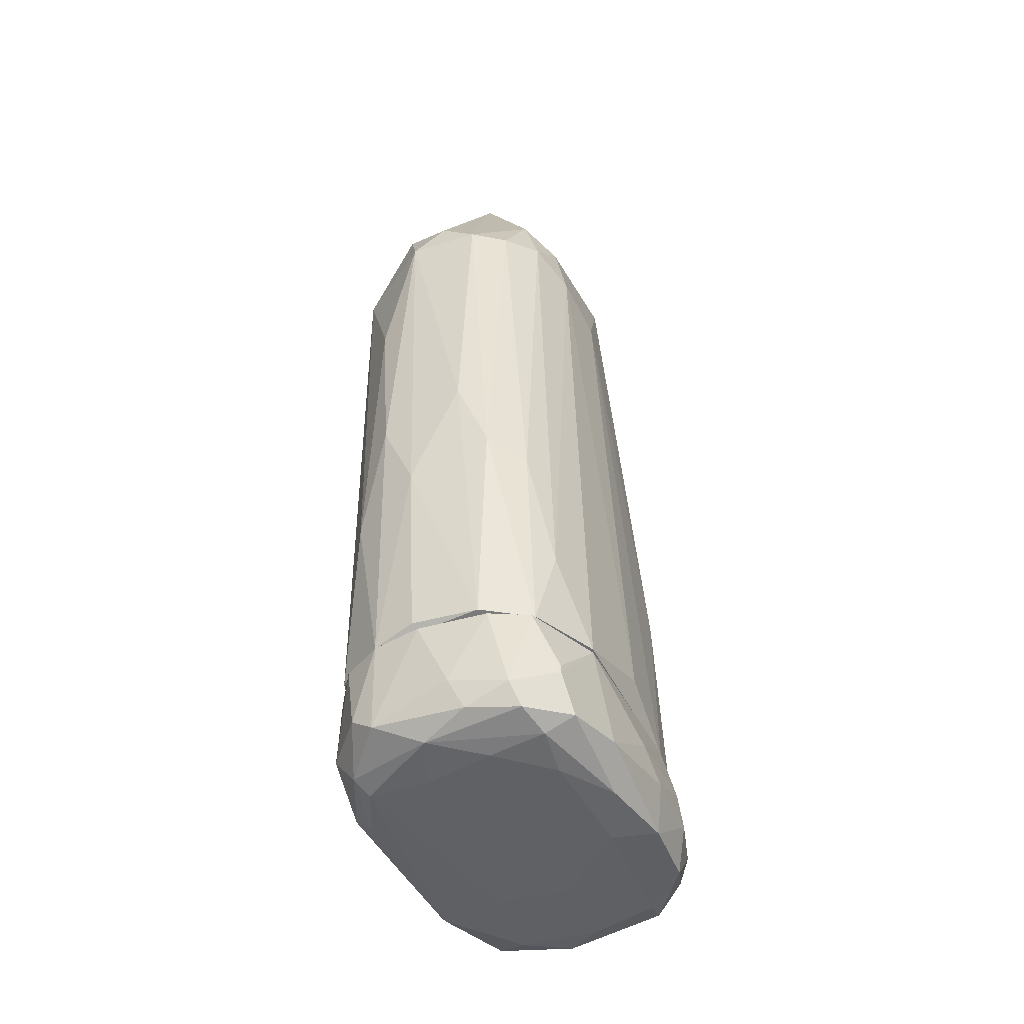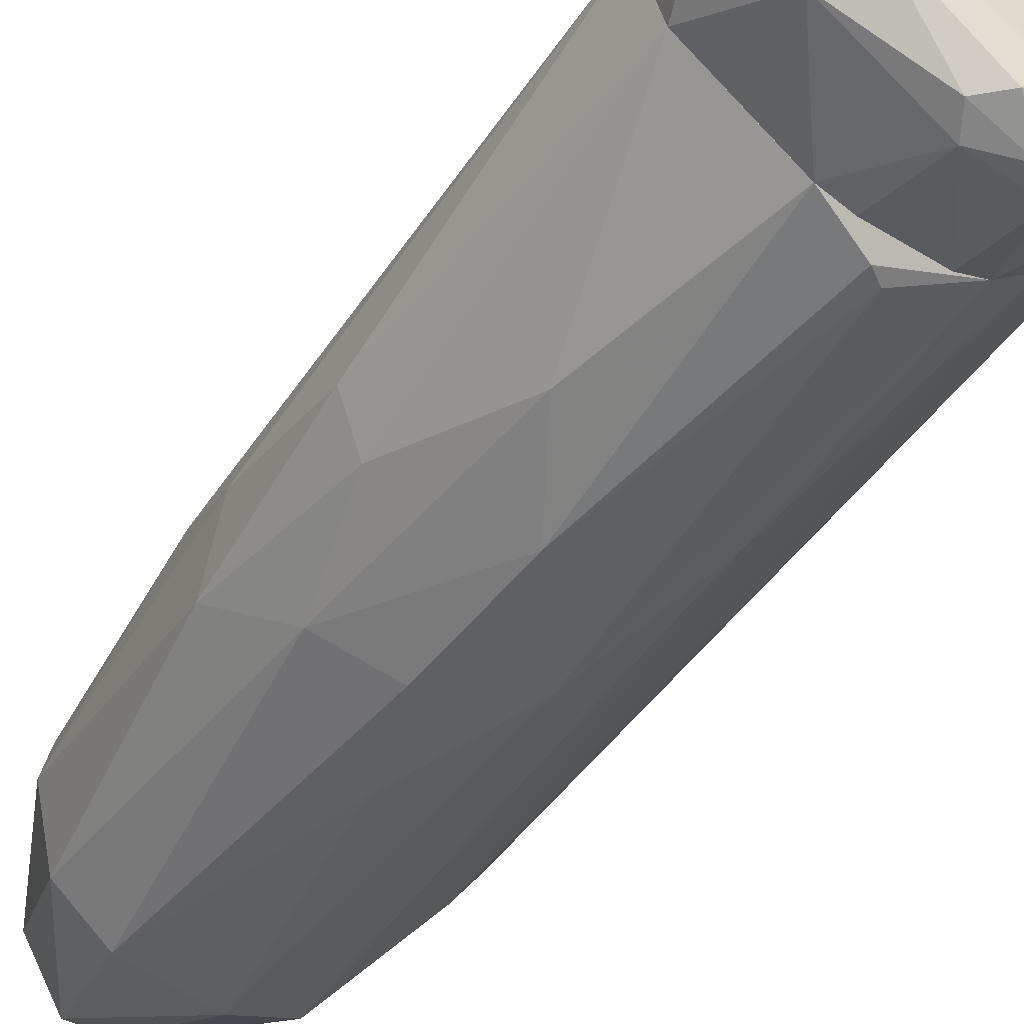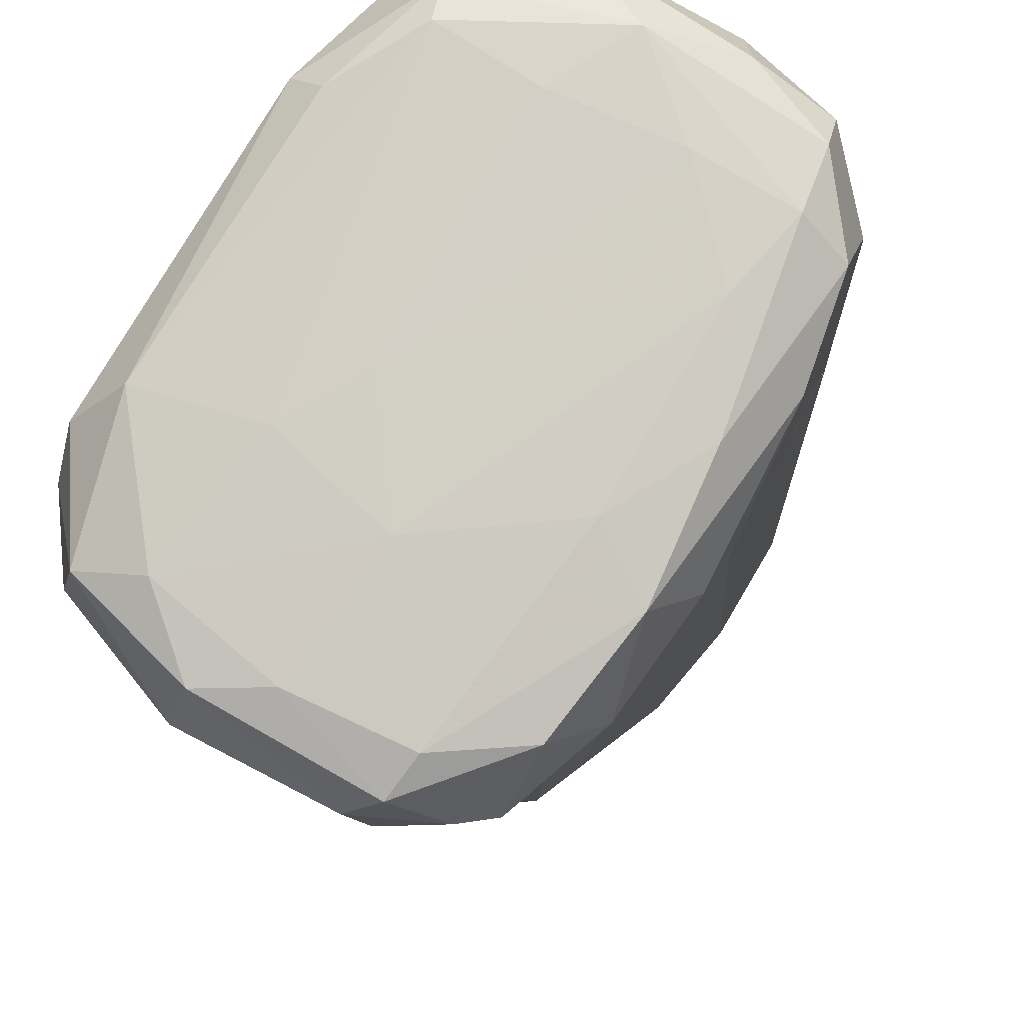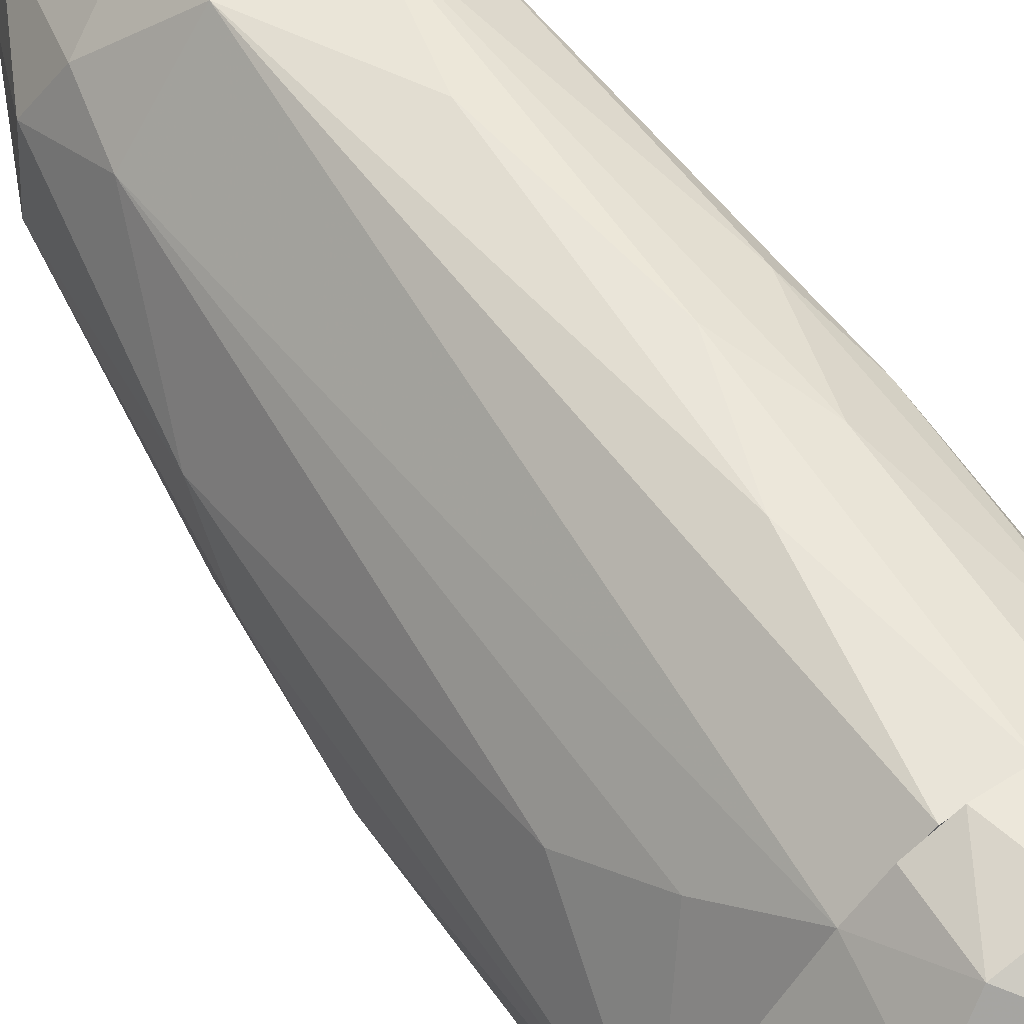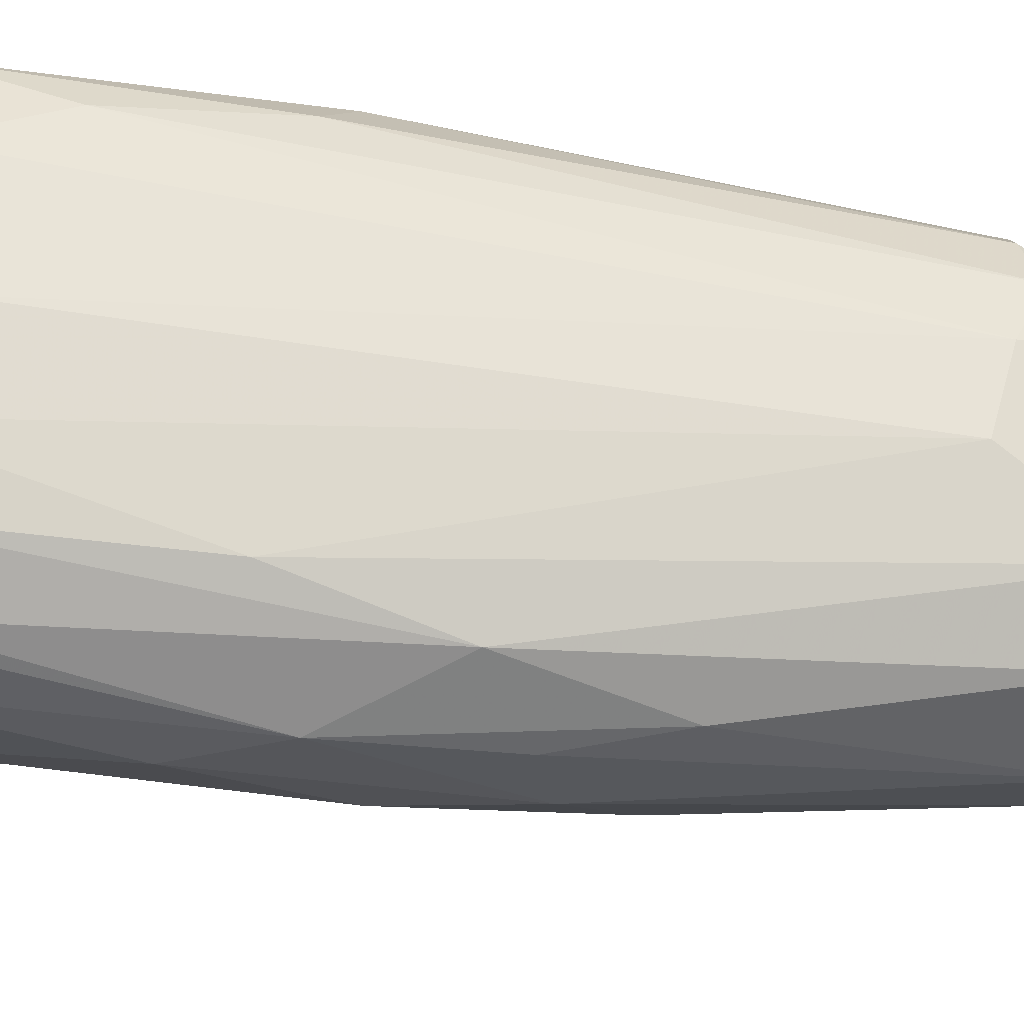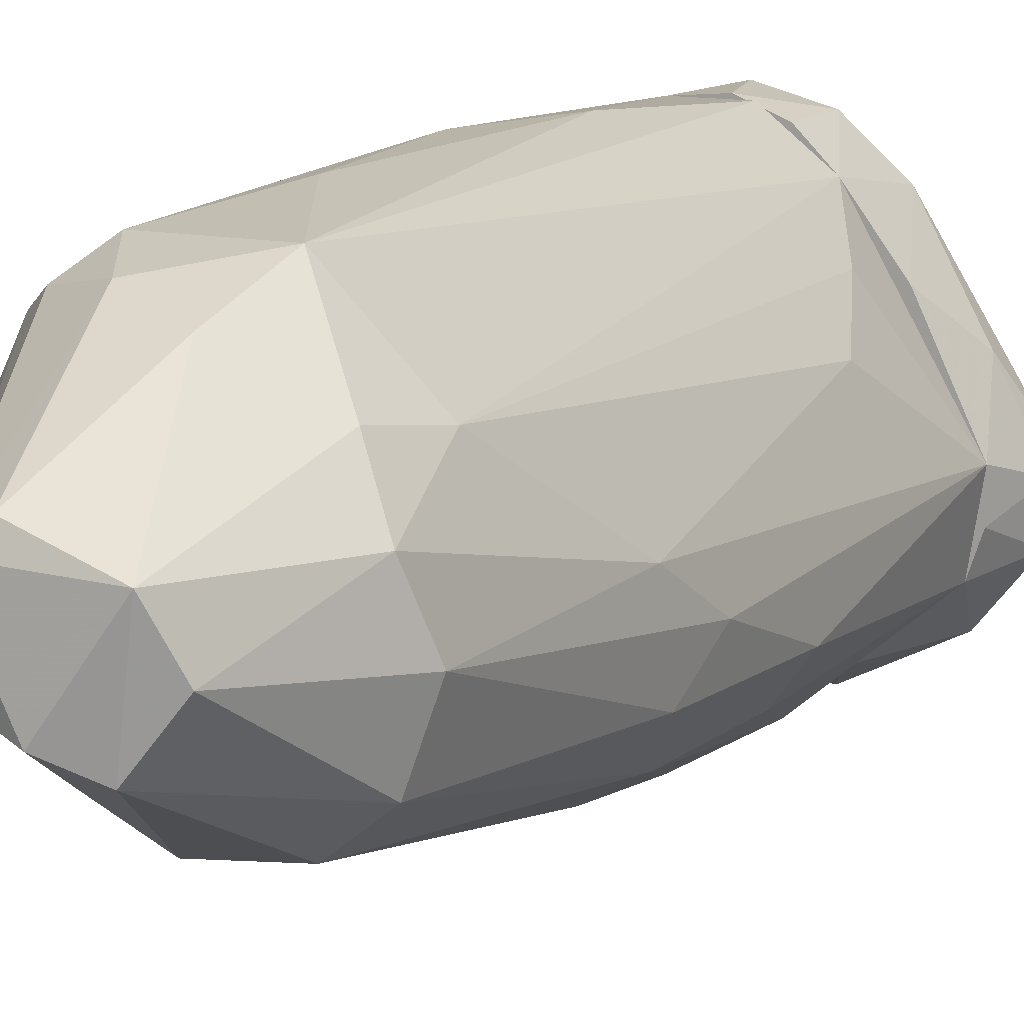
<metadata>
{"format":"obj","ext":"obj","renderer":"f3d","projection":"perspective","resolution":1024,"background":"white","views":[{"elev":-47.3,"azim":-122.2,"up":"+Z"},{"elev":-51.5,"azim":146.3,"up":"+Y"},{"elev":-8.5,"azim":-176.9,"up":"+Y"},{"elev":58.4,"azim":144.9,"up":"+Y"},{"elev":-58.5,"azim":-100.2,"up":"+Y"},{"elev":13.1,"azim":25.2,"up":"+Y"}]}
</metadata>
<code>
o convex_0
v 0.03976 0.003574 -0.08833
v -0.04458 0.01095 -0.08938
v -0.04458 0.01095 -0.08728
v 0.002863 -0.05755 -0.09465
v 0.01341 -0.05123 -0.07357
v -0.001344 0.04573 -0.07357
v 0.004976 0.03414 -0.1031
v 0.04609 -0.0291 -0.101
v -0.04035 -0.001705 -0.07357
v -0.02771 -0.01539 -0.1031
v 0.04398 -0.02277 -0.07357
v -0.03192 0.02993 -0.09992
v 0.02184 -0.0428 -0.1041
v -0.03825 0.02782 -0.07357
v -0.01716 -0.0428 -0.08517
v 0.03555 -0.04597 -0.09359
v 0.02184 0.02887 -0.09781
v 0.03028 0.01622 -0.07357
v -0.01189 0.04363 -0.09781
v -0.007672 -0.04807 -0.07357
v -0.007672 -0.04913 -0.101
v 0.03976 -0.008025 -0.1031
v -0.03719 0.01095 -0.1031
v -0.03719 -0.009066 -0.09676
v 0.01129 -0.006963 -0.1052
v 0.01024 0.04152 -0.09254
v 0.04715 -0.01118 -0.09676
v -0.02455 0.03941 -0.07357
v 0.04082 -0.03225 -0.07357
v 0.01551 -0.0565 -0.09676
v -0.04141 0.02361 -0.0957
v 0.0482 -0.03016 -0.09254
v 0.04398 -0.01224 -0.07357
v -0.01927 0.03309 -0.1031
v 0.01762 0.03309 -0.07357
v -0.0256 -0.03121 -0.09254
v 0.03238 -0.04281 -0.1031
v -0.014 -0.02382 -0.1041
v -0.04352 0.01833 -0.07357
v 0.006023 -0.05018 -0.1031
v -0.03087 0.03414 -0.09254
v -0.0024 -0.0565 -0.09043
v -0.02455 0.01833 -0.1041
v -0.04247 0.005677 -0.09887
v 0.0366 -0.03016 -0.1041
v -0.01927 -0.03437 -0.102
v 0.01973 -0.04913 -0.07357
v -0.01822 -0.03753 -0.07357
v 0.009192 -0.02593 -0.1052
v 0.04926 -0.0175 -0.09149
v -0.00556 0.04573 -0.09254
v 0.00392 0.03941 -0.101
v 0.01235 -0.05755 -0.09149
v -0.01506 -0.04597 -0.09254
v -0.01294 0.04468 -0.07357
v 0.0229 -0.01328 -0.1052
v 0.01024 -0.05545 -0.101
v 0.009192 0.04152 -0.07357
v 0.01762 0.02676 -0.102
v -0.001344 -0.05123 -0.07357
v -0.04035 0.01938 -0.101
v -0.02875 0.00146 -0.1041
v -0.02981 -0.02382 -0.08622
v -0.007672 0.02571 -0.1041
f 56 25 64
f 3 2 9
f 5 6 9
f 6 5 11
f 9 6 14
f 6 11 18
f 1 17 18
f 5 9 20
f 9 2 24
f 17 1 27
f 8 22 27
f 22 17 27
f 14 6 28
f 11 5 29
f 16 8 32
f 11 29 32
f 29 16 32
f 18 11 33
f 1 18 33
f 12 19 34
f 6 18 35
f 18 17 35
f 17 26 35
f 8 16 37
f 16 30 37
f 2 3 39
f 3 9 39
f 9 14 39
f 31 2 39
f 14 31 39
f 19 12 41
f 14 28 41
f 28 19 41
f 31 14 41
f 12 31 41
f 20 15 42
f 21 4 42
f 23 34 43
f 23 10 44
f 24 2 44
f 2 31 44
f 22 8 45
f 8 37 45
f 37 13 45
f 36 24 46
f 10 38 46
f 40 21 46
f 38 40 46
f 44 10 46
f 24 44 46
f 29 5 47
f 16 29 47
f 20 9 48
f 15 20 48
f 13 40 49
f 40 38 49
f 45 13 49
f 27 1 50
f 8 27 50
f 32 8 50
f 11 32 50
f 33 11 50
f 1 33 50
f 6 26 51
f 26 17 52
f 7 34 52
f 34 19 52
f 51 26 52
f 19 51 52
f 4 30 53
f 30 16 53
f 42 4 53
f 47 5 53
f 16 47 53
f 15 36 54
f 42 15 54
f 21 42 54
f 46 21 54
f 36 46 54
f 28 6 55
f 19 28 55
f 6 51 55
f 51 19 55
f 7 22 56
f 22 45 56
f 49 25 56
f 45 49 56
f 4 21 57
f 30 4 57
f 13 37 57
f 37 30 57
f 21 40 57
f 40 13 57
f 26 6 58
f 6 35 58
f 35 26 58
f 22 7 59
f 17 22 59
f 7 52 59
f 52 17 59
f 5 20 60
f 20 42 60
f 42 53 60
f 53 5 60
f 31 12 61
f 12 34 61
f 34 23 61
f 23 44 61
f 44 31 61
f 10 23 62
f 38 10 62
f 43 25 62
f 23 43 62
f 49 38 62
f 25 49 62
f 9 24 63
f 36 15 63
f 24 36 63
f 48 9 63
f 15 48 63
f 34 7 64
f 25 43 64
f 43 34 64
f 7 56 64
o convex_1
v -0.01084 0.04785 0.05188
v 0.004968 -0.0523 -0.06722
v 0.008138 -0.05229 -0.06932
v 0.008138 -0.01223 0.1394
v 0.04399 -0.01223 -0.07357
v -0.04352 0.01728 -0.07357
v -0.03509 0.002519 0.09933
v 0.002861 0.04468 -0.07357
v 0.02184 0.02571 0.1035
v 0.03871 -0.02382 0.04451
v -0.003452 -0.03226 0.1057
v -0.02665 0.03836 0.09617
v -0.01717 -0.03859 -0.07357
v -0.014 0.01411 0.1415
v -0.02349 0.04047 -0.07143
v 0.02711 -0.04492 -0.02714
v 0.006022 0.04468 0.08773
v 0.02711 0.0215 -0.05455
v 0.03344 -0.003804 0.1036
v 0.01657 -0.03016 0.1057
v -0.01717 -0.02488 0.1067
v -0.03509 0.03309 0.08773
v -0.001345 -0.04702 0.01398
v -0.04035 -0.001697 -0.0725
v 0.01235 0.01306 0.1415
v 0.04082 -0.03226 -0.07357
v 0.03871 -0.001697 0.04977
v -0.0277 -0.01539 0.08141
v -0.03509 0.03625 0.009752
v -0.0393 0.01201 0.08984
v 0.01551 -0.04597 0.02451
v -0.01189 0.04152 0.1046
v -0.01505 -0.003795 0.1383
v -0.0161 0.04785 0.002381
v 0.01762 0.0331 -0.07357
v 0.04292 -0.02488 0.000245
v 0.02606 0.02255 0.08457
v 0.03449 0.01095 -0.03454
v 0.02816 -0.02067 0.1057
v 0.02922 -0.03753 0.02977
v -0.008728 -0.04491 -0.01873
v -0.04352 0.01939 -0.01768
v -0.02033 0.04468 0.08773
v -0.02876 -0.02277 -0.06406
v -0.03614 -0.000638 0.08457
v 0.003915 0.0373 0.112
v 0.01974 -0.04914 -0.07357
v 0.01551 -0.05019 -0.008172
v -0.03719 0.02993 -0.0725
v 0.02922 0.012 0.1088
v 0.01762 0.000401 0.1373
v -0.03403 0.01306 0.1077
v -0.005568 0.04785 -0.02717
v -0.04035 0.02993 -0.01133
v -0.0393 0.02361 0.08668
v 0.04187 -0.01328 0.03188
v -0.007675 -0.04807 -0.07357
v -0.01294 0.04468 -0.07357
v 0.0366 -0.03437 0.003407
v -0.002398 -0.00801 0.1426
v -0.02454 0.04364 -0.01977
v 0.008138 -0.04385 0.04662
v -0.04352 0.01095 -0.05037
v -0.007675 0.01938 0.1394
f 110 96 128
f 69 70 72
f 70 69 77
f 68 75 84
f 78 76 86
f 75 85 87
f 70 77 88
f 77 69 90
f 76 78 96
f 71 85 97
f 69 72 99
f 72 81 99
f 82 69 99
f 90 69 100
f 81 73 101
f 99 81 101
f 82 99 101
f 69 82 102
f 91 69 102
f 82 101 102
f 101 91 102
f 74 83 103
f 68 84 103
f 103 84 104
f 84 95 104
f 74 103 104
f 87 85 105
f 92 77 105
f 85 92 105
f 81 65 107
f 86 76 107
f 93 86 107
f 76 96 107
f 96 81 107
f 65 98 107
f 88 77 108
f 77 92 108
f 108 92 109
f 85 71 109
f 92 85 109
f 71 94 109
f 88 108 109
f 73 81 110
f 89 73 110
f 81 96 110
f 77 90 111
f 90 80 111
f 66 67 112
f 87 66 112
f 80 104 112
f 104 95 112
f 67 111 112
f 111 80 112
f 73 89 114
f 83 91 114
f 101 73 114
f 91 101 114
f 89 68 115
f 68 103 115
f 103 83 115
f 114 89 115
f 83 114 115
f 78 86 116
f 94 71 116
f 97 78 116
f 71 97 116
f 65 81 117
f 81 72 117
f 98 65 117
f 86 93 118
f 70 106 118
f 113 70 118
f 93 113 118
f 106 94 119
f 116 86 119
f 94 116 119
f 86 118 119
f 118 106 119
f 83 74 120
f 69 91 120
f 91 83 120
f 74 100 120
f 100 69 120
f 67 66 121
f 66 87 121
f 105 77 121
f 87 105 121
f 111 67 121
f 77 111 121
f 72 70 122
f 70 113 122
f 113 79 122
f 117 72 122
f 98 117 122
f 80 90 123
f 100 74 123
f 90 100 123
f 104 80 123
f 74 104 123
f 75 68 124
f 85 75 124
f 68 89 124
f 89 78 124
f 78 97 124
f 97 85 124
f 93 107 125
f 107 98 125
f 79 113 125
f 113 93 125
f 122 79 125
f 98 122 125
f 84 75 126
f 75 87 126
f 95 84 126
f 87 112 126
f 112 95 126
f 70 88 127
f 106 70 127
f 94 106 127
f 109 94 127
f 88 109 127
f 78 89 128
f 96 78 128
f 89 110 128

</code>
